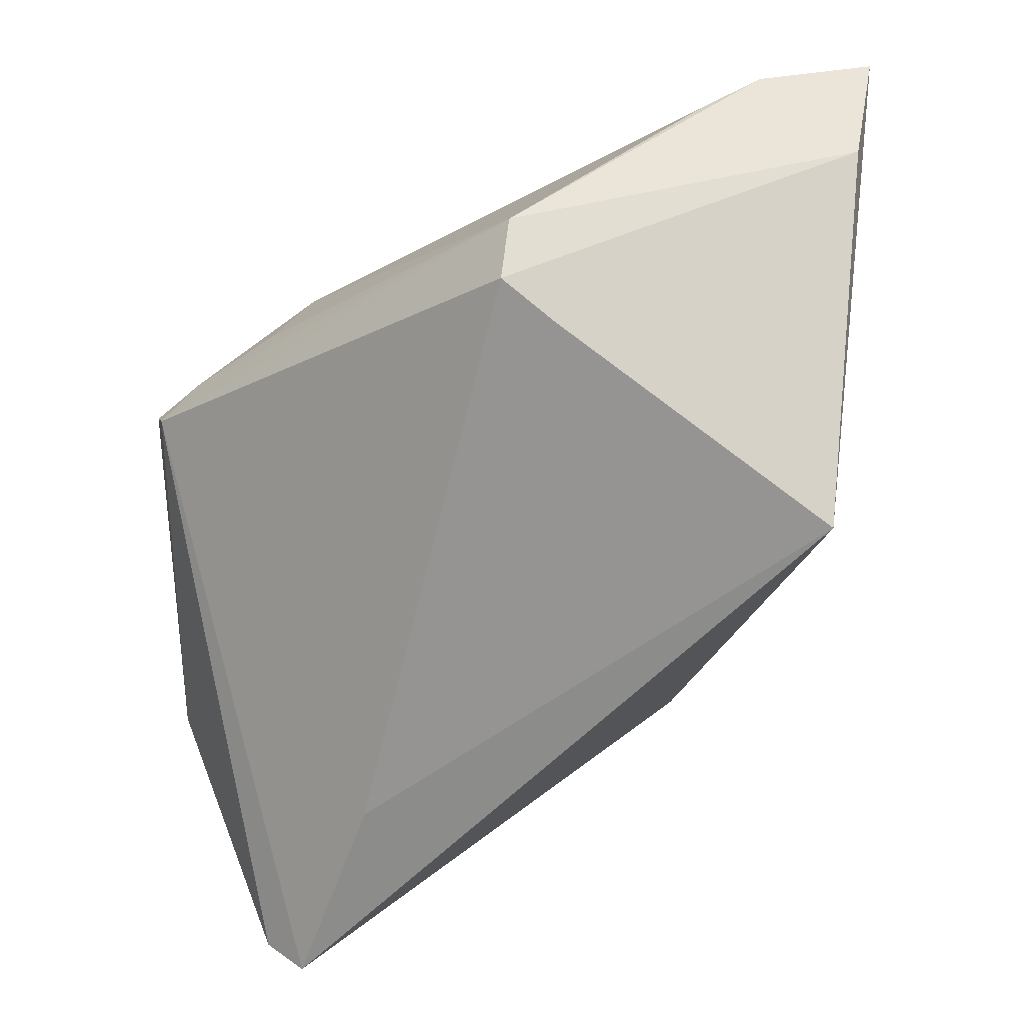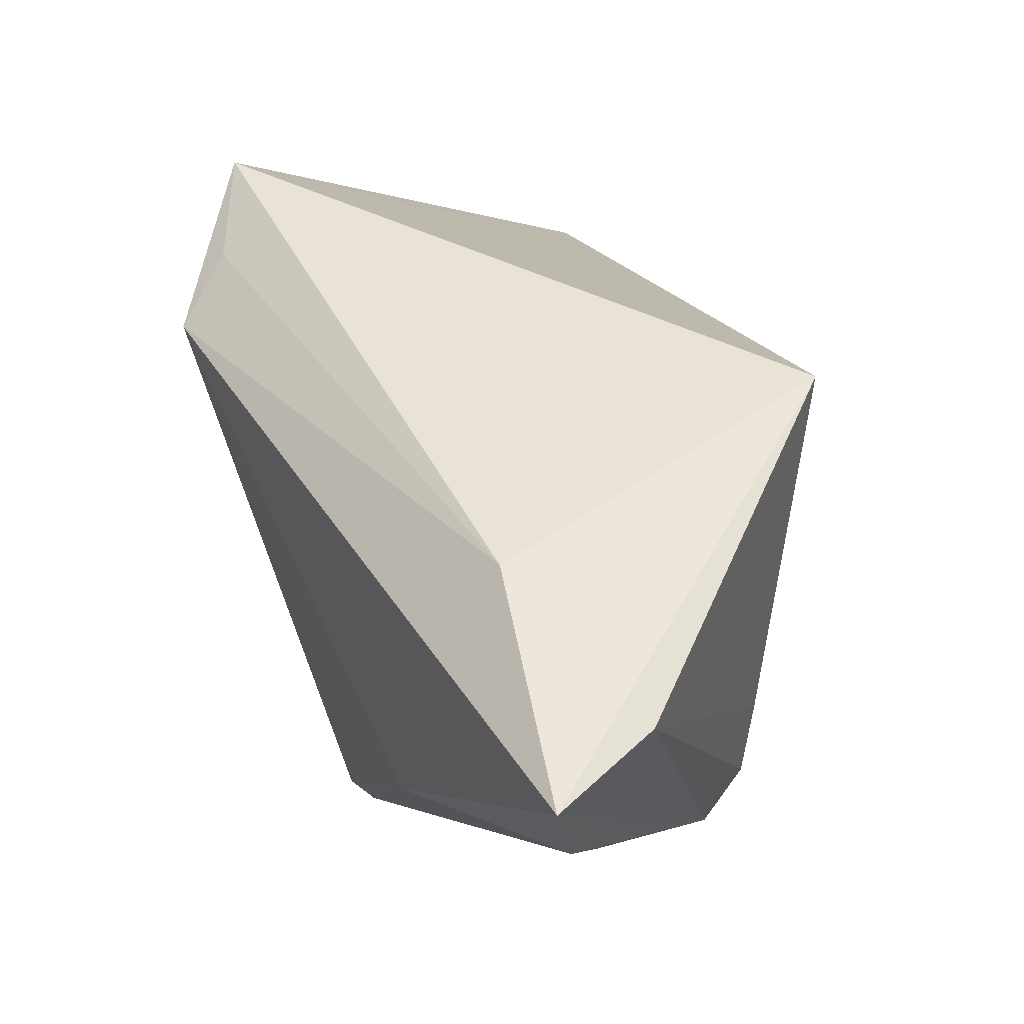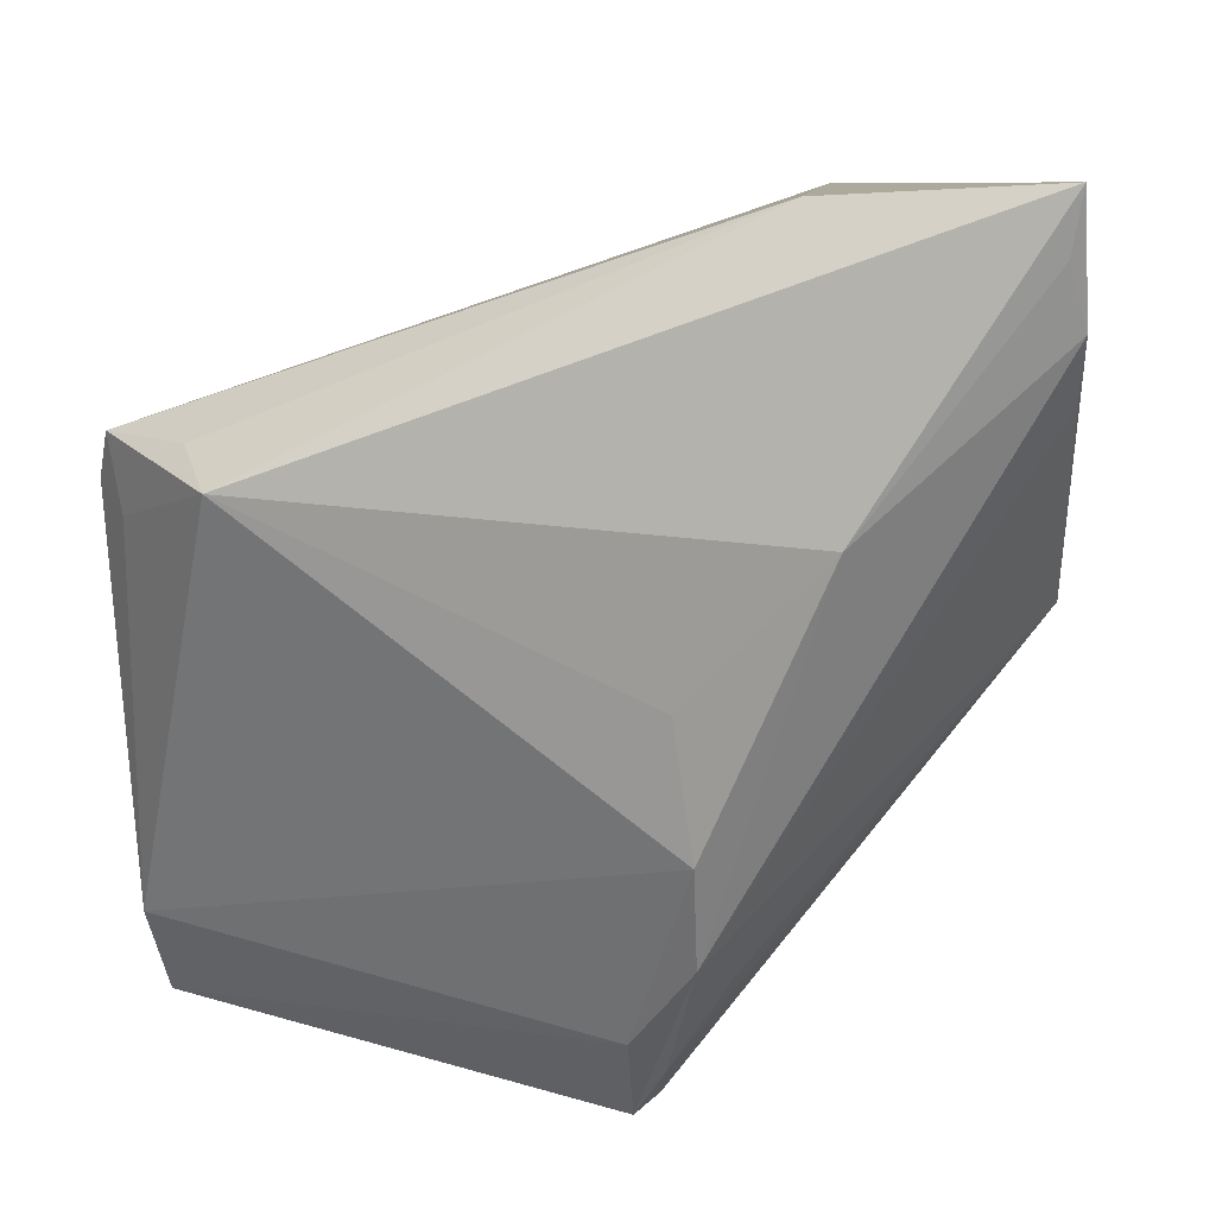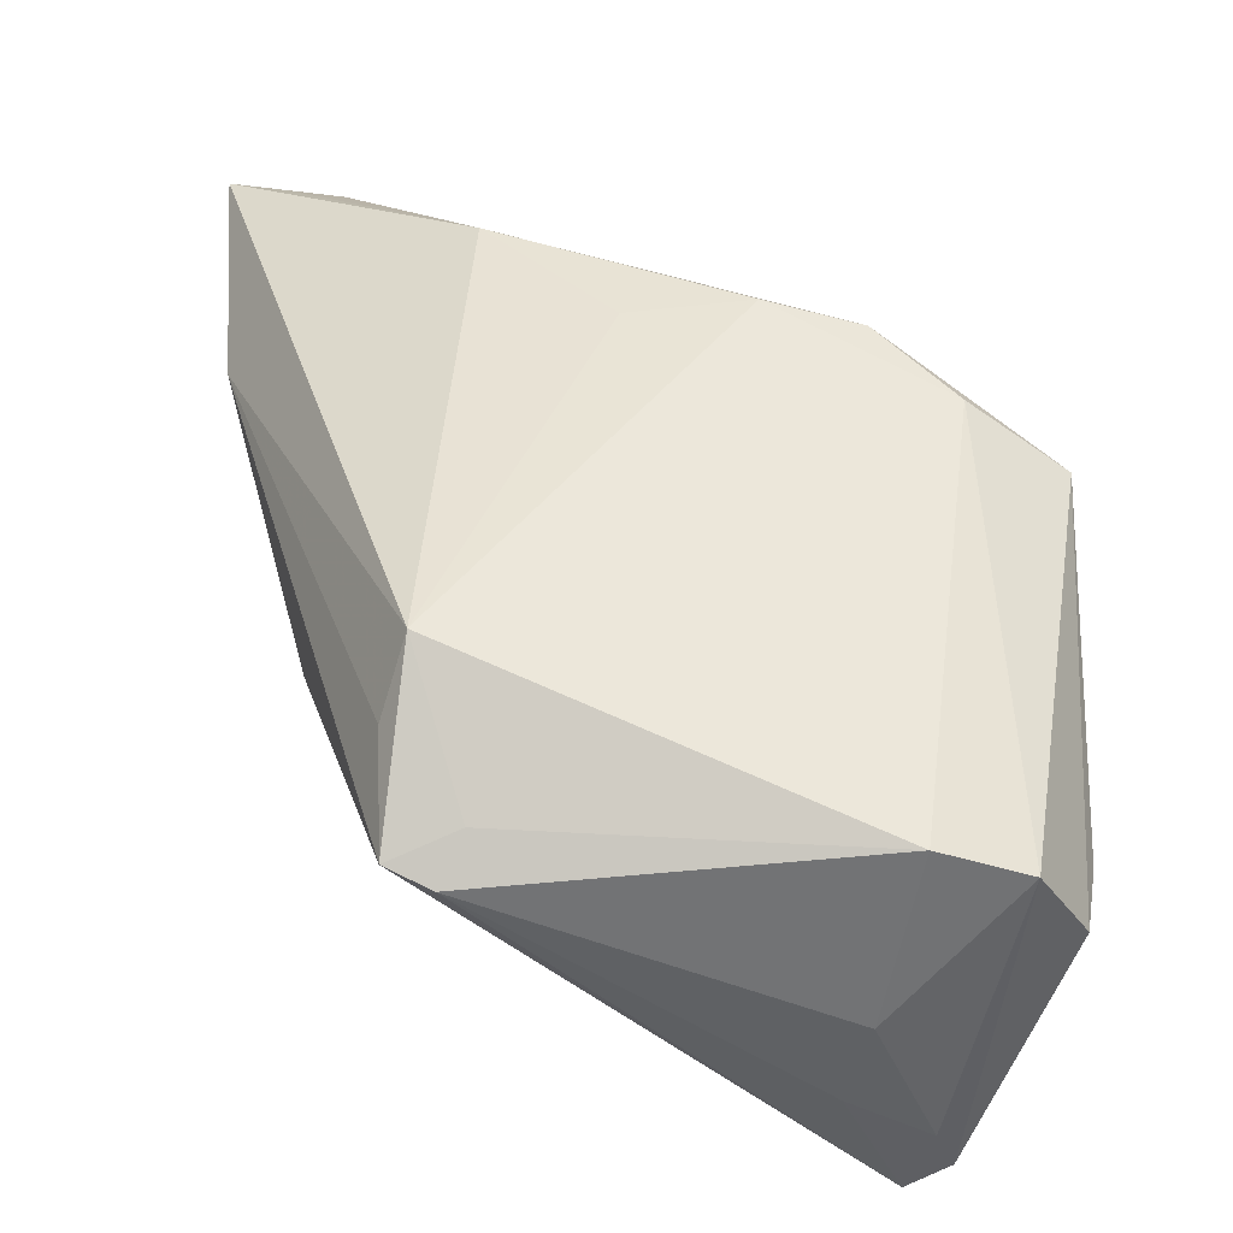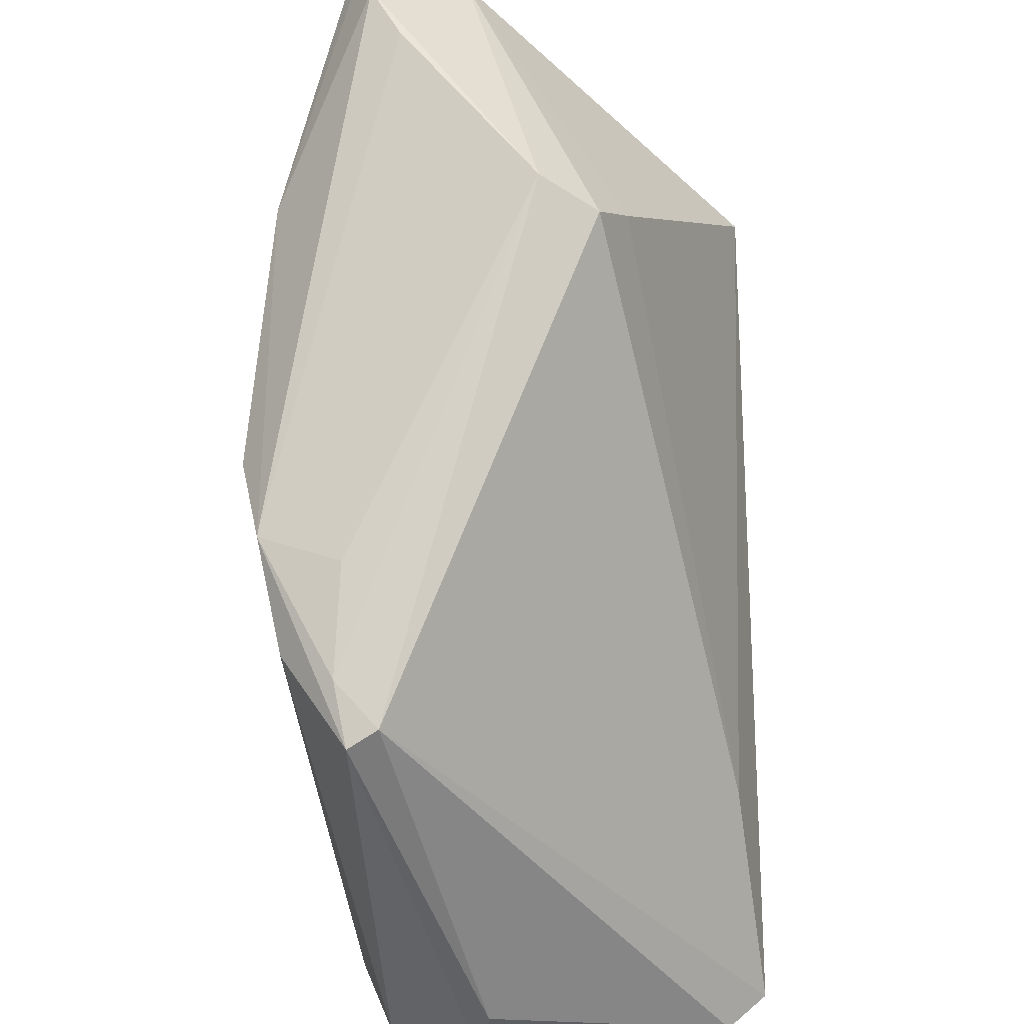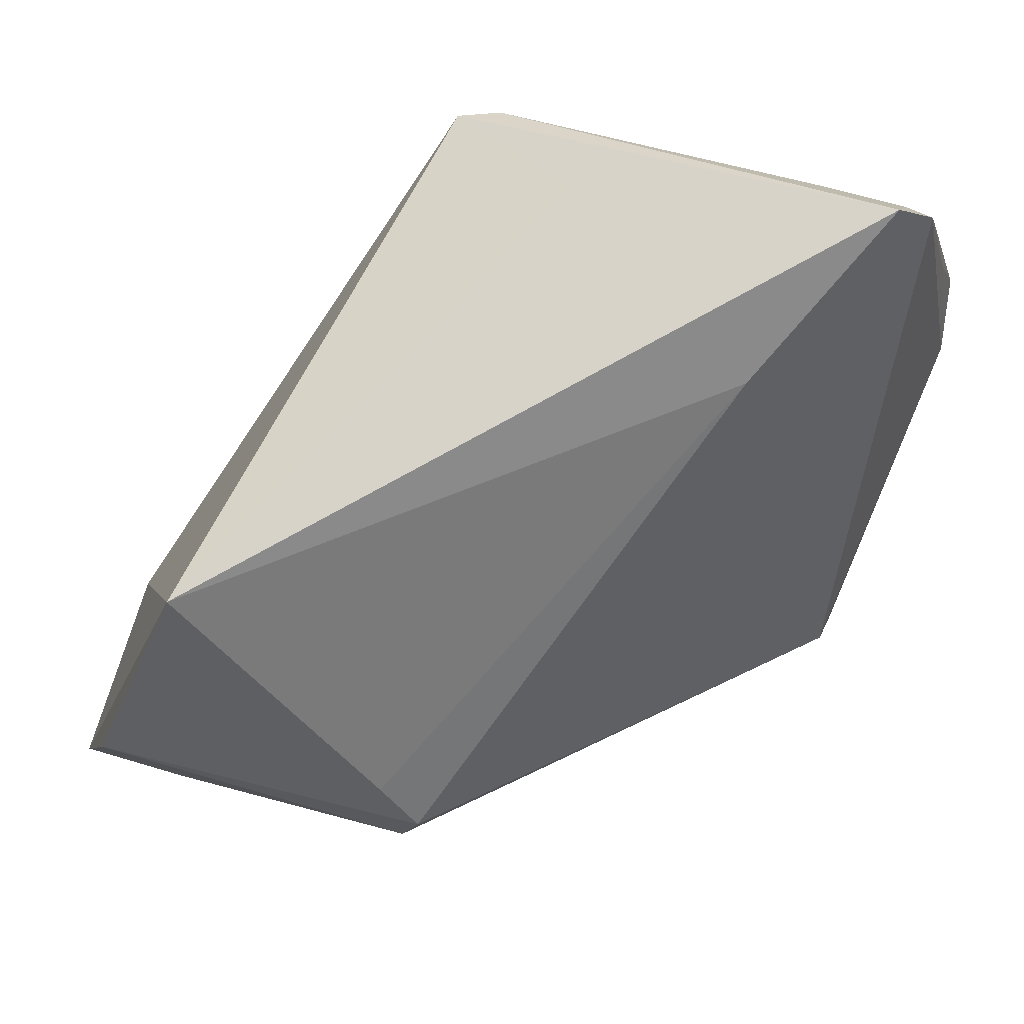
<metadata>
{"format":"obj","ext":"obj","renderer":"f3d","projection":"perspective","resolution":1024,"background":"white","views":[{"elev":-55.6,"azim":96.6,"up":"+Z"},{"elev":66.8,"azim":67.5,"up":"+Y"},{"elev":19.4,"azim":21.4,"up":"+Y"},{"elev":47.8,"azim":-85.0,"up":"+Z"},{"elev":-48.8,"azim":92.3,"up":"+Y"},{"elev":-77.5,"azim":-102.6,"up":"+Z"}]}
</metadata>
<code>
v -0.03566 -0.03956 -0.01013
v -0.04049 0.01163 0.01053
v -0.02043 -0.0193 -0.02613
v -0.0413 -0.03427 -0.02445
v -0.02817 0.0178 0.01672
v 0.02071 -0.02179 0.02105
v 0.04835 0.03291 0.01025
v 0.02388 0.04128 0.006889
v -0.04086 -0.02564 -0.004278
v 0.03963 0.003501 -0.01283
v 0.04716 0.02623 0.007055
v -0.02291 0.01572 0.02322
v 0.01319 -0.04058 0.009143
v 0.03546 0.008645 -0.01572
v -0.03627 0.00953 0.01401
v 0.01525 -0.03599 0.01343
v -0.03497 0.002341 -0.005884
v -0.03539 -0.03805 0.01149
v -0.03895 0.0165 0.01167
v -0.03595 -0.02867 0.01486
v -0.03349 -0.04336 0.001814
v 0.01527 0.0352 -0.02873
v 0.04337 0.004805 -0.006981
v 0.02115 -0.02615 0.01265
v 0.03224 0.01644 0.02059
v 0.047 0.03901 0.01184
v 0.0137 -0.03101 0.01887
v 0.01172 -0.04164 0.01223
v -0.02572 -0.04409 0.0007376
v 0.01884 0.00151 0.0225
v 0.04323 0.04223 0.0005204
v 0.04786 0.04502 0.01159
v 0.02114 -0.0114 0.02321
v -0.04154 -0.03225 -0.01946
v -0.04154 -0.02352 -0.01483
v -0.04154 -0.02988 -0.02873
f 19 36 2
f 32 22 8
f 8 22 19
f 8 12 32
f 17 36 19
f 19 22 17
f 17 22 36
f 10 13 36
f 36 13 4
f 13 29 4
f 4 21 18
f 32 12 25
f 32 25 26
f 28 27 18
f 18 21 28
f 28 29 13
f 28 21 29
f 33 27 6
f 27 28 6
f 6 25 33
f 35 2 36
f 9 2 35
f 20 9 18
f 20 2 9
f 18 27 20
f 33 12 20
f 20 27 33
f 19 12 5
f 5 8 19
f 12 8 5
f 36 22 3
f 3 10 36
f 13 10 23
f 23 6 24
f 31 22 32
f 32 23 31
f 31 23 10
f 29 21 1
f 1 4 29
f 21 4 1
f 30 12 33
f 33 25 30
f 30 25 12
f 24 6 16
f 16 6 28
f 16 28 13
f 13 23 16
f 16 23 24
f 9 35 34
f 18 9 34
f 34 4 18
f 36 4 34
f 34 35 36
f 19 2 15
f 2 20 15
f 15 12 19
f 15 20 12
f 14 3 22
f 10 3 14
f 22 31 14
f 14 31 10
f 7 26 25
f 25 6 7
f 32 26 7
f 7 23 32
f 6 23 11
f 11 7 6
f 23 7 11

</code>
